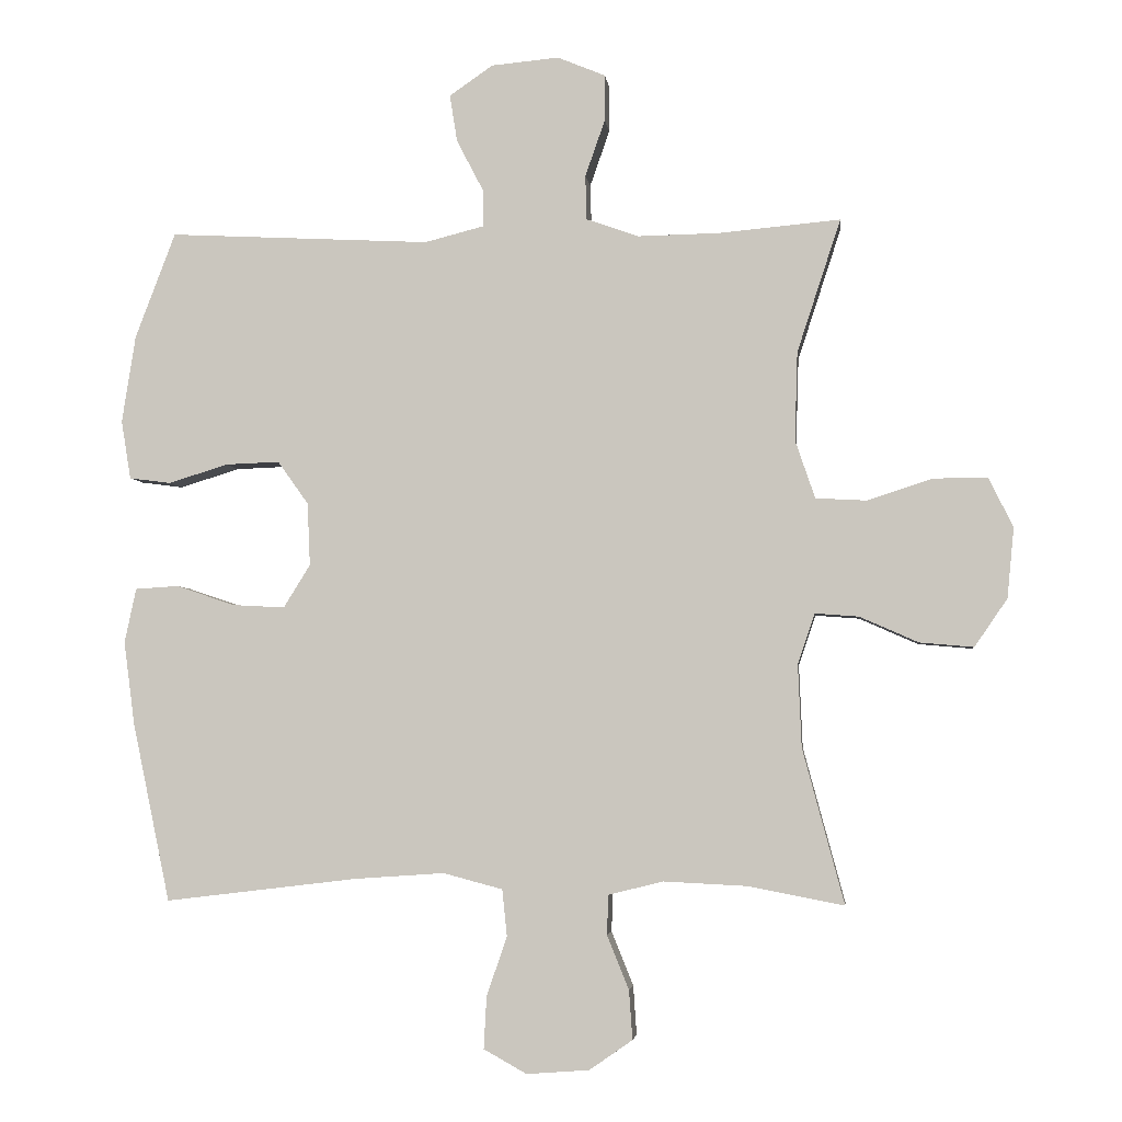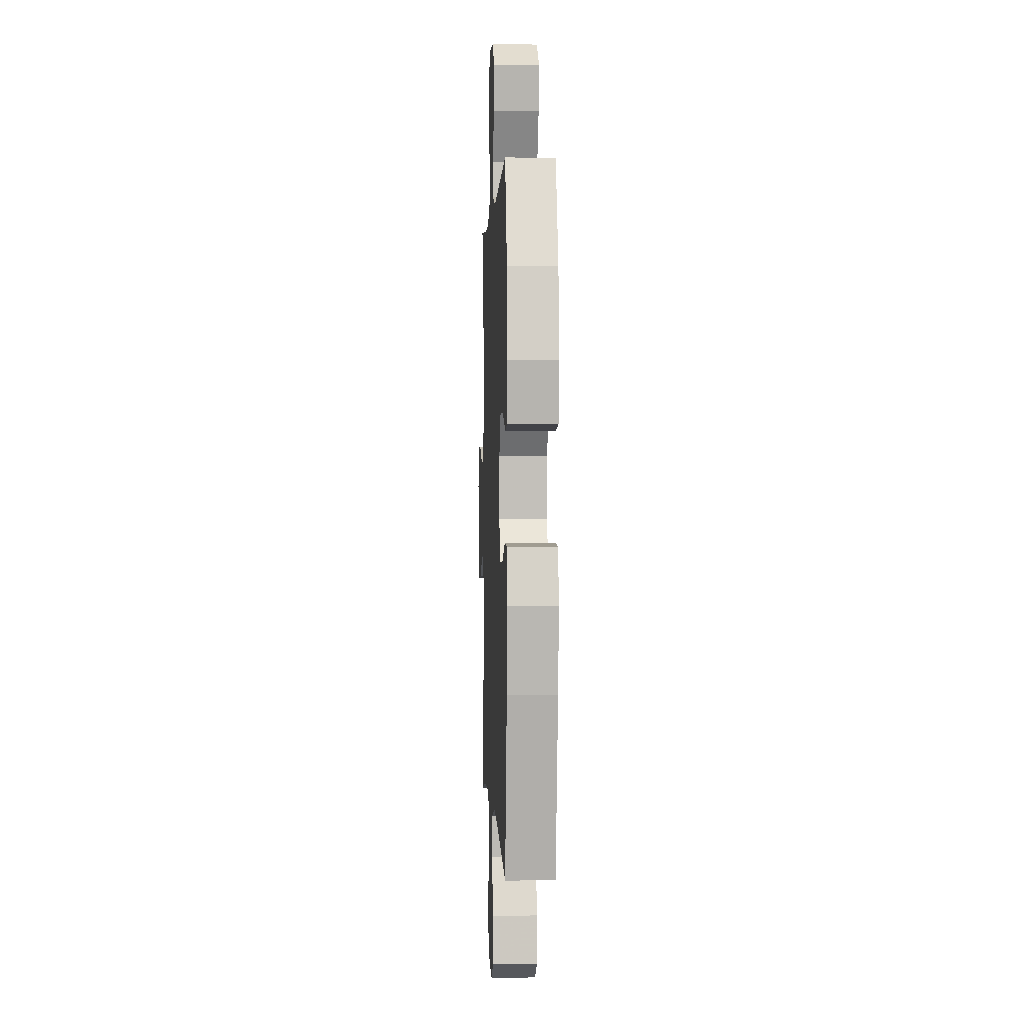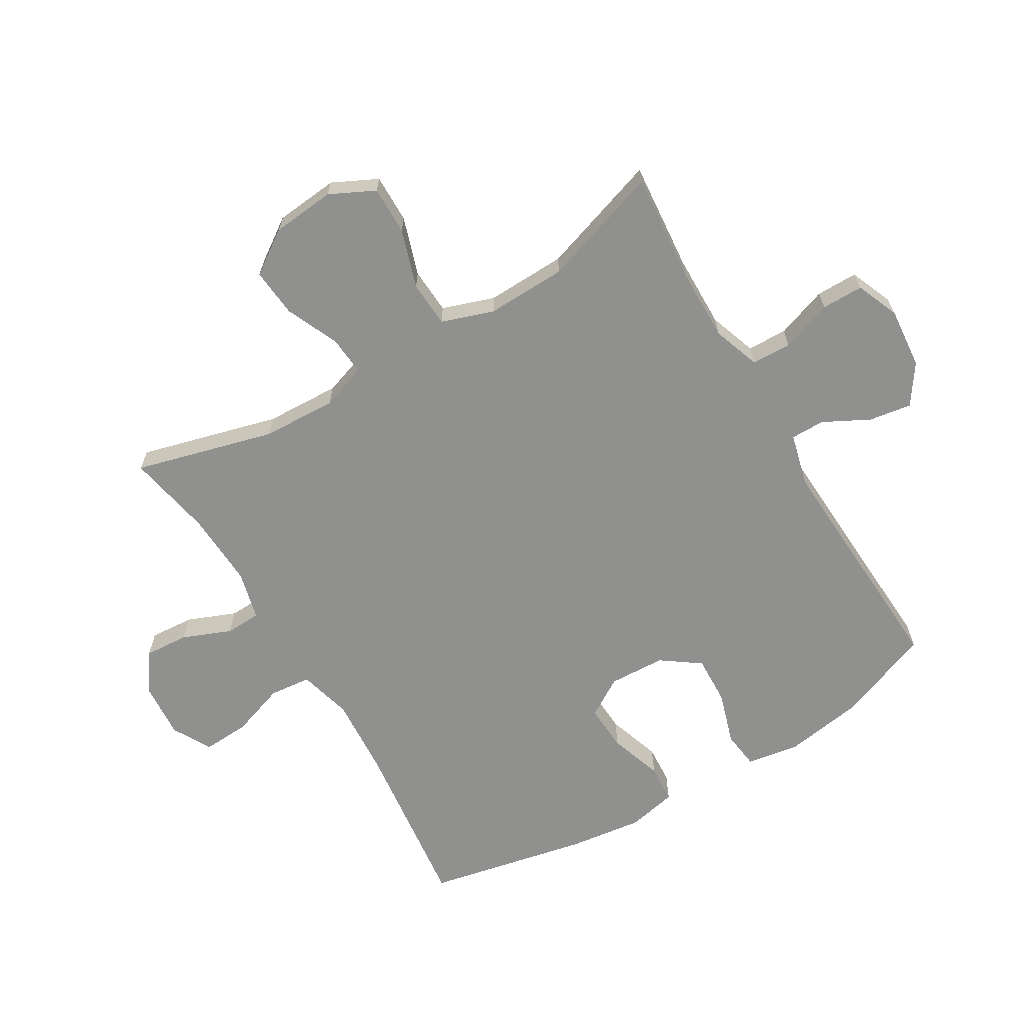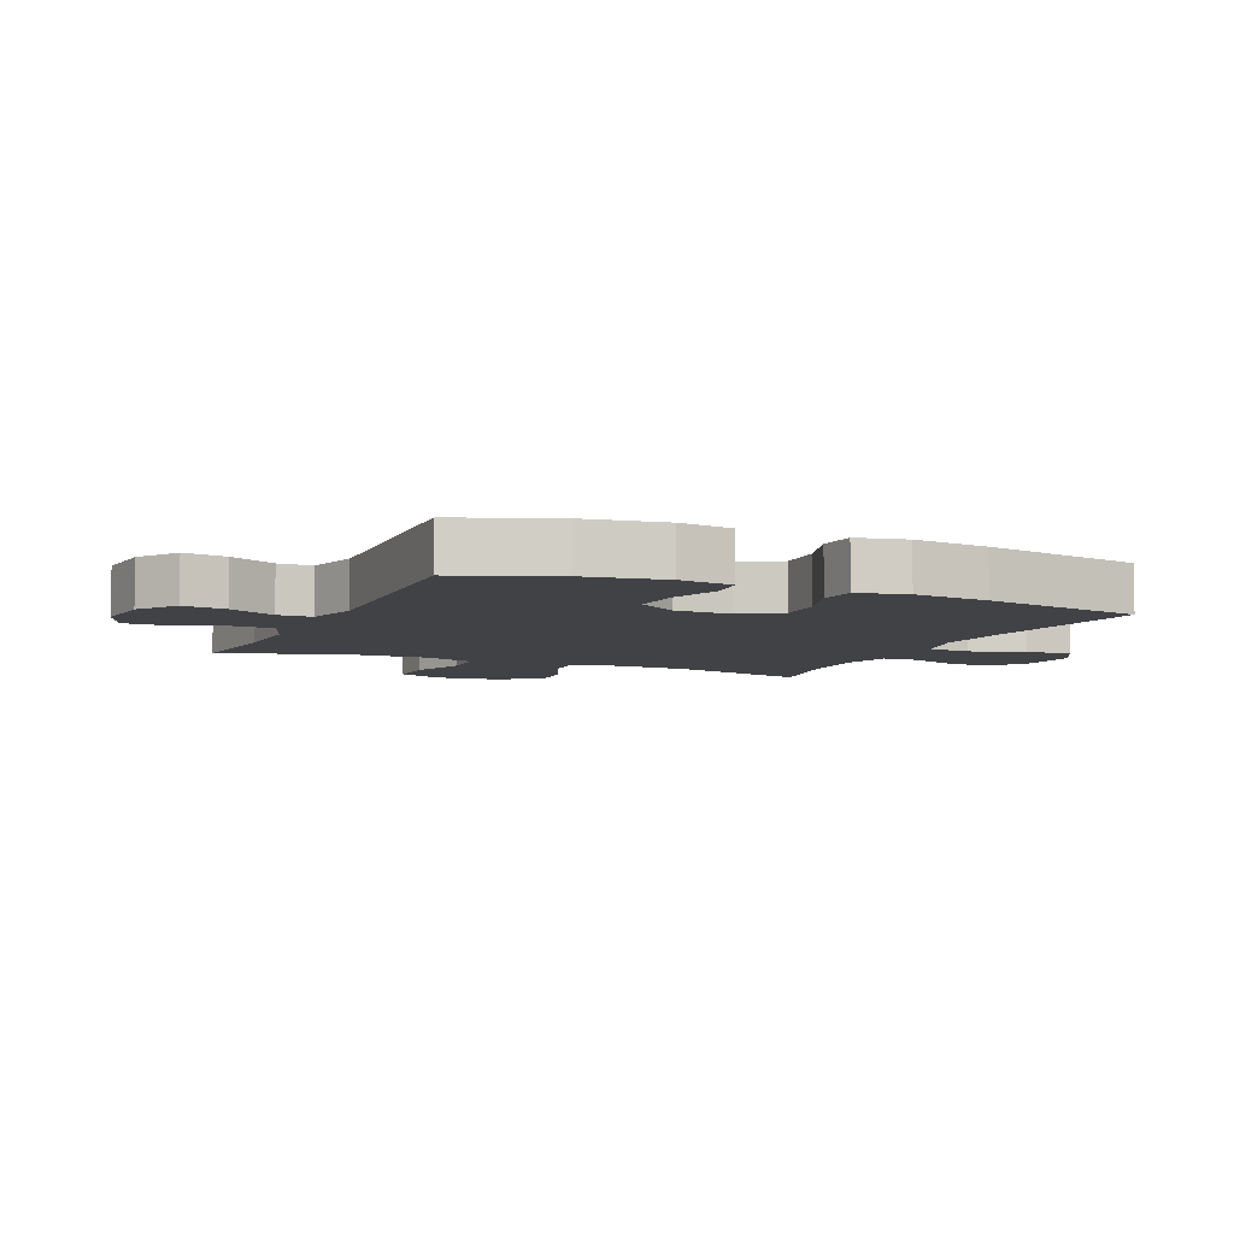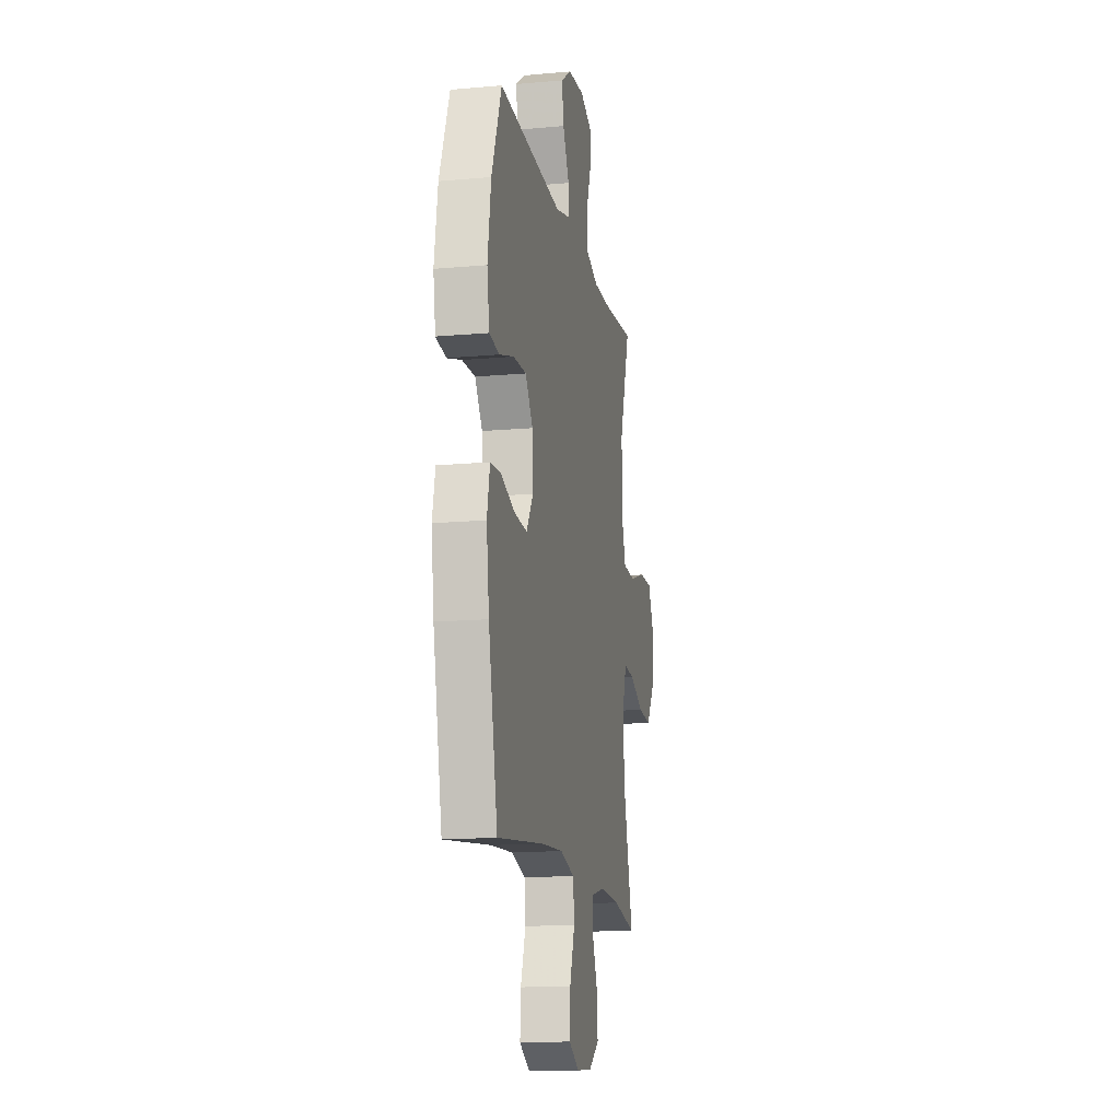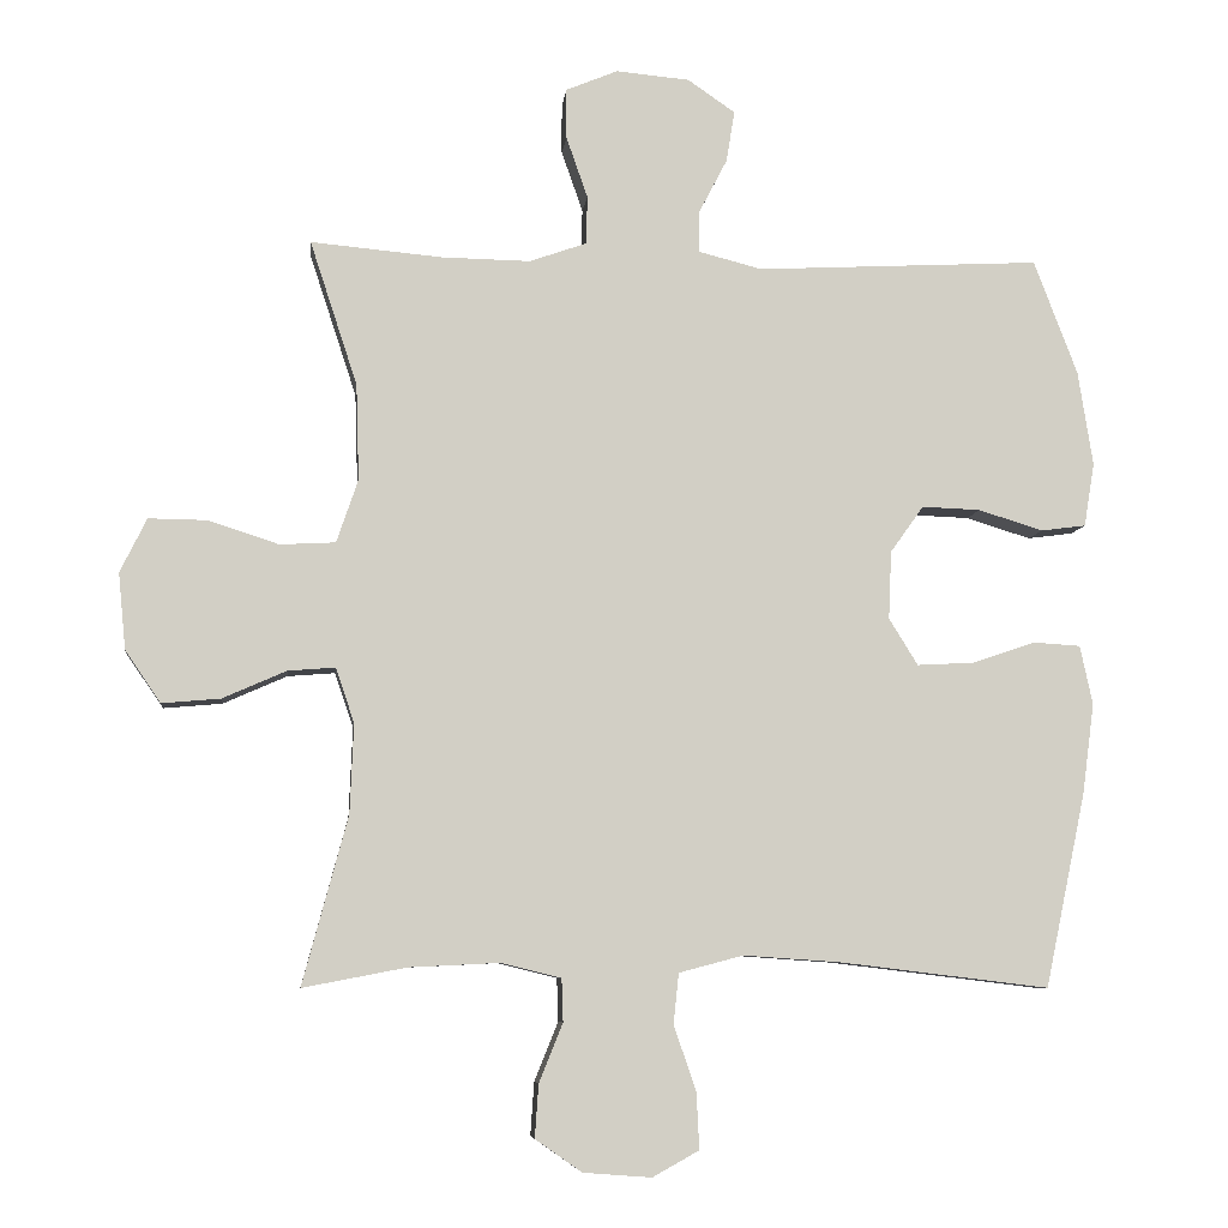
<metadata>
{"format":"obj","ext":"obj","renderer":"f3d","projection":"perspective","resolution":1024,"background":"white","views":[{"elev":-3.8,"azim":-173.4,"up":"+Z"},{"elev":0.7,"azim":87.5,"up":"+Z"},{"elev":-65.6,"azim":-59.2,"up":"+Y"},{"elev":-6.6,"azim":66.2,"up":"+Y"},{"elev":-14.7,"azim":101.0,"up":"+Z"},{"elev":-7.3,"azim":-6.4,"up":"+Z"}]}
</metadata>
<code>
v -0.5 0.07 0.5
v -0.322 0.07 0.484
v -0.203 0.07 0.482
v -0.126 0.07 0.509
v -0.124 0.07 0.574
v -0.153 0.07 0.657
v -0.153 0.07 0.725
v -0.083 0.07 0.754
v 0.016 0.07 0.745
v 0.08 0.07 0.701
v 0.069 0.07 0.632
v 0.03 0.07 0.557
v 0.03 0.07 0.502
v 0.116 0.07 0.48
v 0.5 0.07 0.5
v 0.559 0.07 0.345
v 0.579 0.07 0.217
v 0.565 0.07 0.131
v 0.504 0.07 0.123
v 0.417 0.07 0.15
v 0.338 0.07 0.153
v 0.293 0.07 0.09
v 0.289 0.07 -0.002
v 0.328 0.07 -0.065
v 0.404 0.07 -0.061
v 0.491 0.07 -0.032
v 0.554 0.07 -0.036
v 0.571 0.07 -0.116
v 0.555 0.07 -0.238
v 0.5 0.07 -0.5
v 0.217 0.07 -0.466
v 0.086 0.07 -0.457
v -0.001 0.07 -0.48
v -0.008 0.07 -0.548
v 0.022 0.07 -0.636
v 0.026 0.07 -0.712
v -0.037 0.07 -0.747
v -0.129 0.07 -0.74
v -0.192 0.07 -0.696
v -0.187 0.07 -0.624
v -0.155 0.07 -0.545
v -0.157 0.07 -0.487
v -0.237 0.07 -0.467
v -0.36 0.07 -0.473
v -0.5 0.07 -0.5
v -0.439 0.07 -0.273
v -0.434 0.07 -0.152
v -0.459 0.07 -0.078
v -0.523 0.07 -0.083
v -0.609 0.07 -0.121
v -0.688 0.07 -0.128
v -0.736 0.07 -0.058
v -0.746 0.07 0.045
v -0.71 0.07 0.118
v -0.631 0.07 0.117
v -0.536 0.07 0.086
v -0.461 0.07 0.09
v -0.432 0.07 0.175
v -0.436 0.07 0.305
v -0.5 0 0.5
v -0.322 0 0.484
v -0.203 0 0.482
v -0.126 0 0.509
v -0.124 0 0.574
v -0.153 0 0.657
v -0.153 0 0.725
v -0.083 0 0.754
v 0.016 0 0.745
v 0.08 0 0.701
v 0.069 0 0.632
v 0.03 0 0.557
v 0.03 0 0.502
v 0.116 0 0.48
v 0.5 0 0.5
v 0.559 0 0.345
v 0.579 0 0.217
v 0.565 0 0.131
v 0.504 0 0.123
v 0.417 0 0.15
v 0.338 0 0.153
v 0.293 0 0.09
v 0.289 0 -0.002
v 0.328 0 -0.065
v 0.404 0 -0.061
v 0.491 0 -0.032
v 0.554 0 -0.036
v 0.571 0 -0.116
v 0.555 0 -0.238
v 0.5 0 -0.5
v 0.217 0 -0.466
v 0.086 0 -0.457
v -0.001 0 -0.48
v -0.008 0 -0.548
v 0.022 0 -0.636
v 0.026 0 -0.712
v -0.037 0 -0.747
v -0.129 0 -0.74
v -0.192 0 -0.696
v -0.187 0 -0.624
v -0.155 0 -0.545
v -0.157 0 -0.487
v -0.237 0 -0.467
v -0.36 0 -0.473
v -0.5 0 -0.5
v -0.439 0 -0.273
v -0.434 0 -0.152
v -0.459 0 -0.078
v -0.523 0 -0.083
v -0.609 0 -0.121
v -0.688 0 -0.128
v -0.736 0 -0.058
v -0.746 0 0.045
v -0.71 0 0.118
v -0.631 0 0.117
v -0.536 0 0.086
v -0.461 0 0.09
v -0.432 0 0.175
v -0.436 0 0.305
f 54 55 56
f 53 54 56
f 52 53 56
f 51 52 56
f 50 51 56
f 49 50 56
f 48 49 56 57
f 47 48 57 58
f 44 45 46
f 43 44 46 47
f 42 43 47 58
f 39 40 41
f 38 39 41
f 37 38 41
f 36 37 41
f 35 36 41
f 34 35 41
f 33 34 41 42
f 42 58 59
f 33 42 59
f 32 33 59
f 29 30 31
f 28 29 31
f 27 28 31
f 26 27 31
f 25 26 31
f 24 25 31 32
f 18 19 20
f 17 18 20
f 16 17 20
f 15 16 20
f 14 15 20
f 13 14 20 21
f 10 11 12
f 9 10 12
f 8 9 12
f 7 8 12
f 6 7 12
f 5 6 12
f 4 5 12 13
f 13 21 22
f 4 13 22
f 3 4 22
f 59 1 2
f 32 59 2
f 24 32 2
f 23 24 2
f 2 3 22 23
f 115 114 113
f 115 113 112
f 115 112 111
f 115 111 110
f 115 110 109
f 115 109 108
f 116 115 108 107
f 117 116 107 106
f 105 104 103
f 106 105 103 102
f 117 106 102 101
f 100 99 98
f 100 98 97
f 100 97 96
f 100 96 95
f 100 95 94
f 100 94 93
f 101 100 93 92
f 118 117 101
f 118 101 92
f 118 92 91
f 90 89 88
f 90 88 87
f 90 87 86
f 90 86 85
f 90 85 84
f 91 90 84 83
f 79 78 77
f 79 77 76
f 79 76 75
f 79 75 74
f 79 74 73
f 80 79 73 72
f 71 70 69
f 71 69 68
f 71 68 67
f 71 67 66
f 71 66 65
f 71 65 64
f 72 71 64 63
f 81 80 72
f 81 72 63
f 81 63 62
f 61 60 118
f 61 118 91
f 61 91 83
f 61 83 82
f 82 81 62 61
f 1 60 61 2
f 2 61 62 3
f 3 62 63 4
f 4 63 64 5
f 5 64 65 6
f 6 65 66 7
f 7 66 67 8
f 8 67 68 9
f 9 68 69 10
f 10 69 70 11
f 11 70 71 12
f 12 71 72 13
f 13 72 73 14
f 14 73 74 15
f 15 74 75 16
f 16 75 76 17
f 17 76 77 18
f 18 77 78 19
f 19 78 79 20
f 20 79 80 21
f 21 80 81 22
f 22 81 82 23
f 23 82 83 24
f 24 83 84 25
f 25 84 85 26
f 26 85 86 27
f 27 86 87 28
f 28 87 88 29
f 29 88 89 30
f 30 89 90 31
f 31 90 91 32
f 32 91 92 33
f 33 92 93 34
f 34 93 94 35
f 35 94 95 36
f 36 95 96 37
f 37 96 97 38
f 38 97 98 39
f 39 98 99 40
f 40 99 100 41
f 41 100 101 42
f 42 101 102 43
f 43 102 103 44
f 44 103 104 45
f 45 104 105 46
f 46 105 106 47
f 47 106 107 48
f 48 107 108 49
f 49 108 109 50
f 50 109 110 51
f 51 110 111 52
f 52 111 112 53
f 53 112 113 54
f 54 113 114 55
f 55 114 115 56
f 56 115 116 57
f 57 116 117 58
f 58 117 118 59
f 59 118 60 1

</code>
